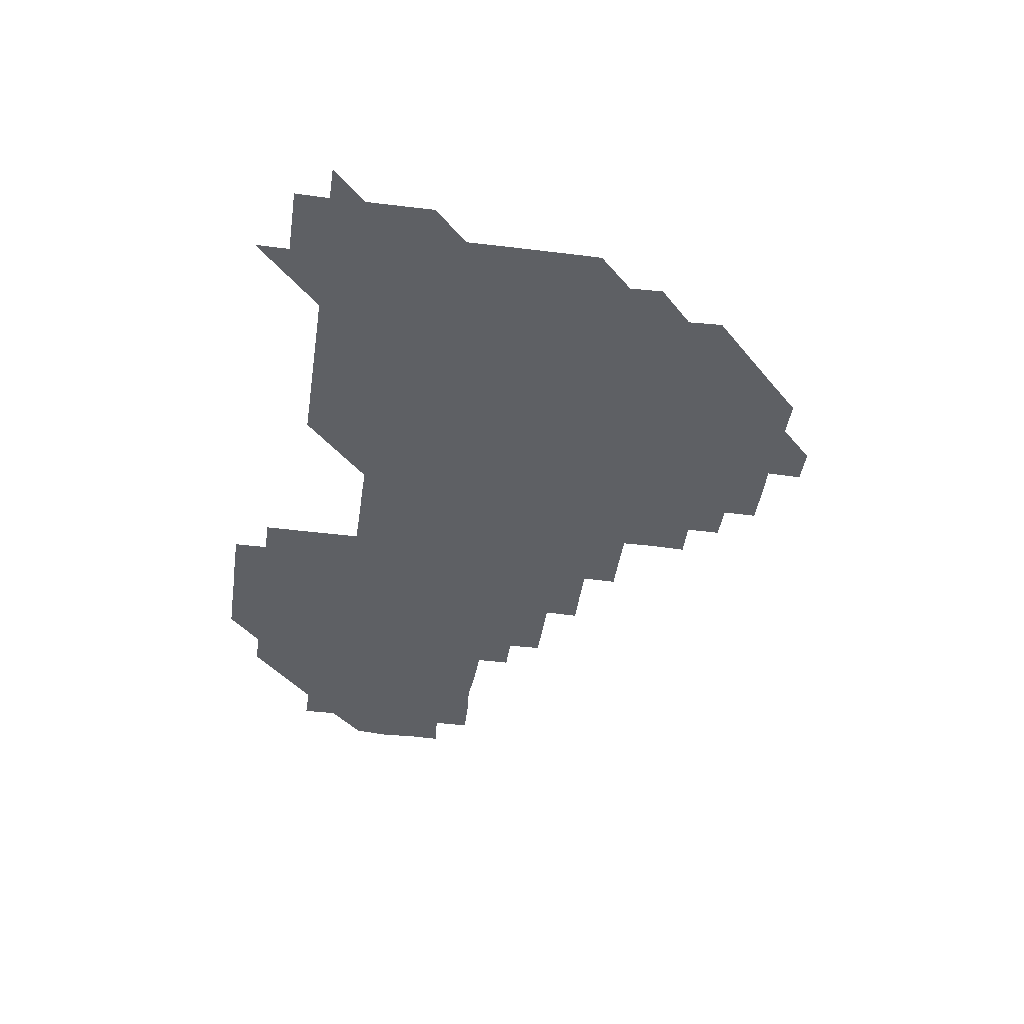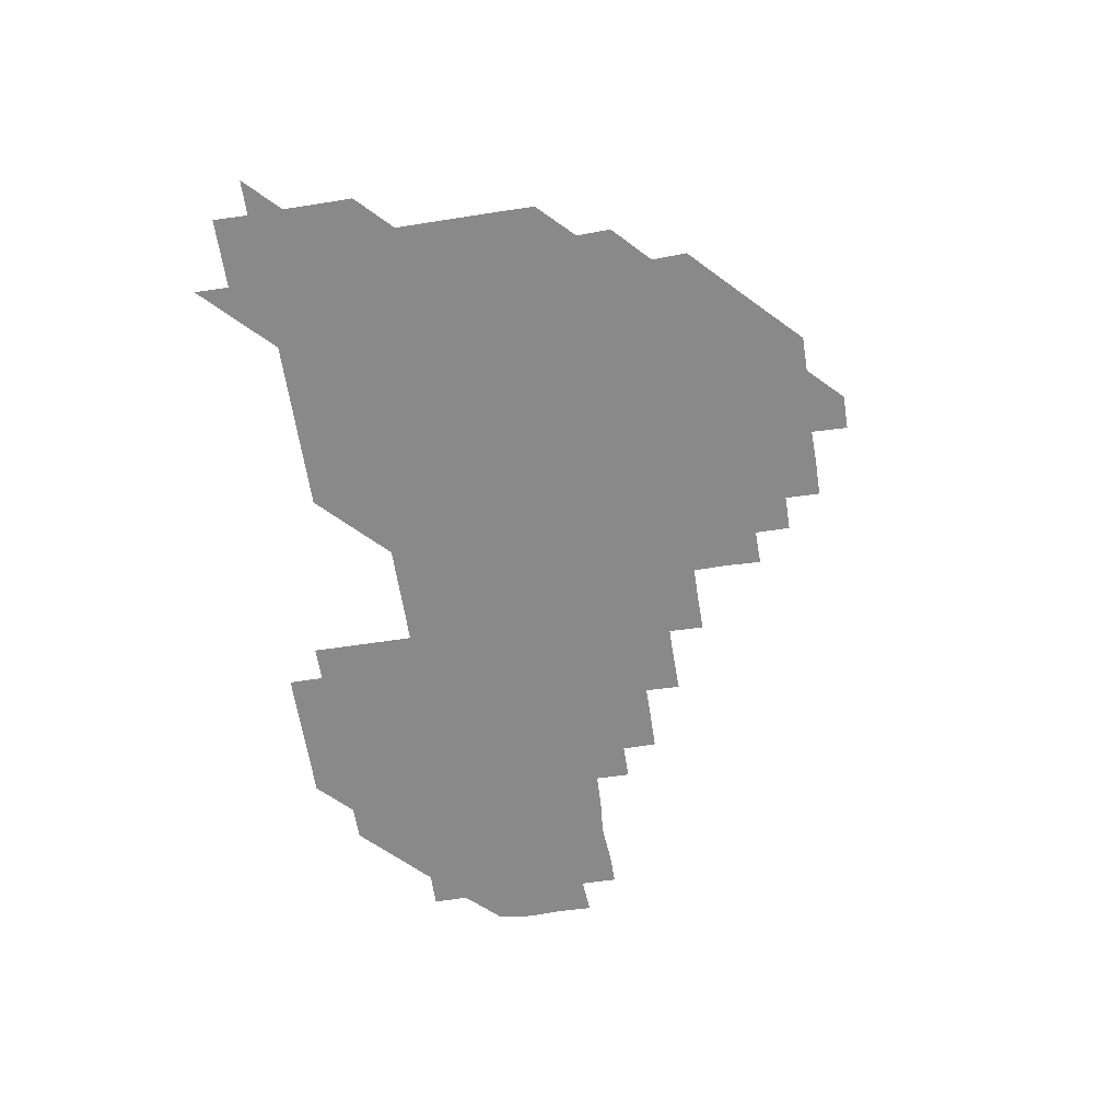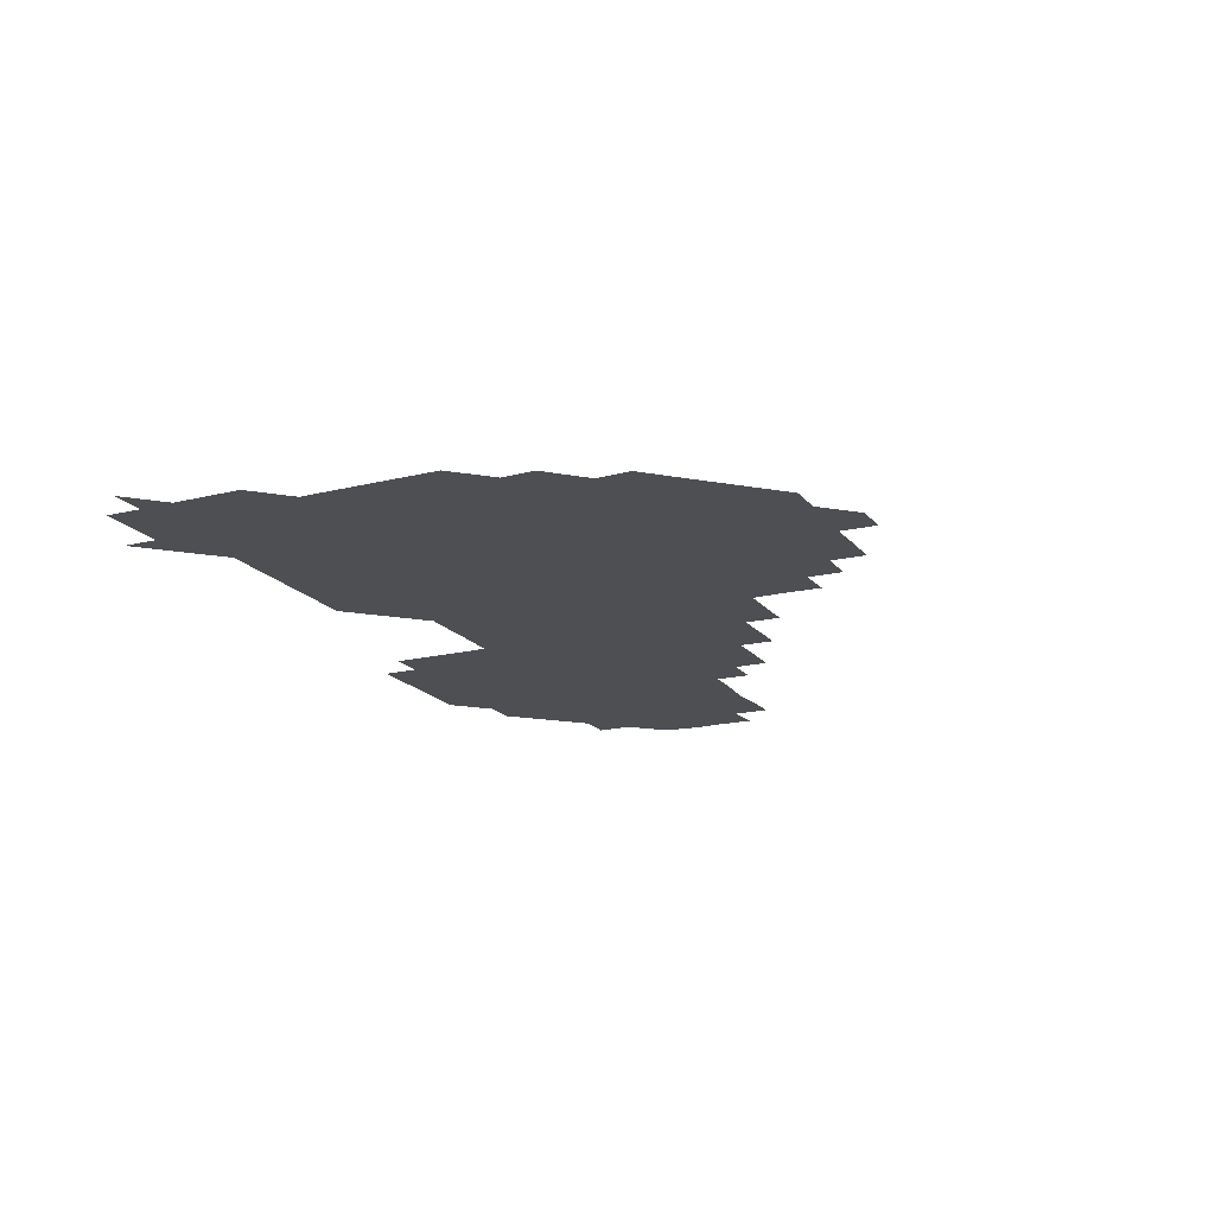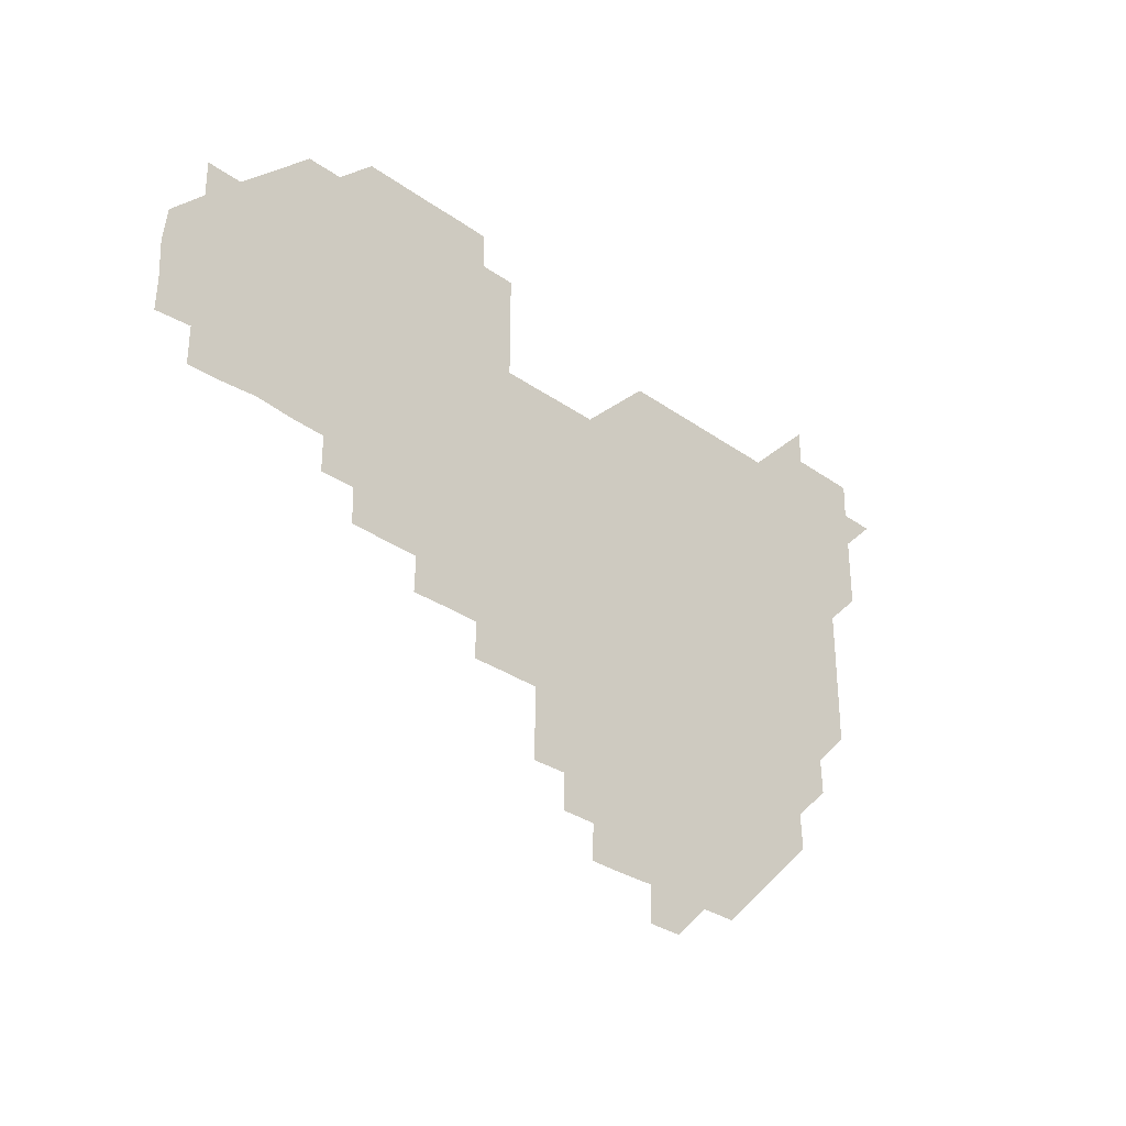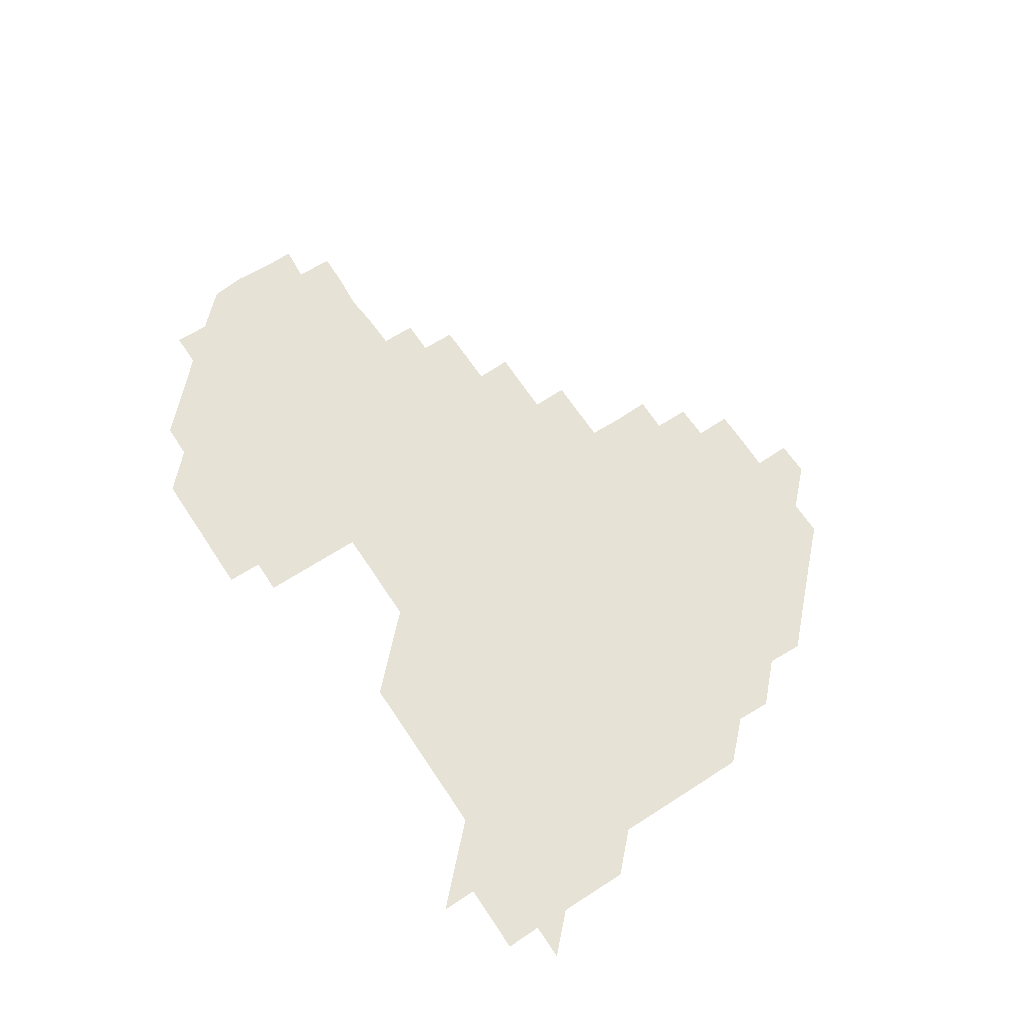
<metadata>
{"format":"obj","ext":"obj","renderer":"f3d","projection":"perspective","resolution":1024,"background":"white","views":[{"elev":-43.1,"azim":-98.6,"up":"+Z"},{"elev":-63.1,"azim":-81.3,"up":"+Z"},{"elev":-18.1,"azim":-64.3,"up":"+Z"},{"elev":-32.1,"azim":135.1,"up":"+Y"},{"elev":63.6,"azim":-123.4,"up":"+Z"}]}
</metadata>
<code>
v 211 270.9 0
v 225.7 226 0
v 225.9 240.7 0
v 226 255.9 0
v 226.3 270.9 0
v 226 286 0
v 240.7 151.3 0
v 240.7 166 0
v 240.7 180.8 0
v 240.8 195.7 0
v 241 210.9 0
v 241.1 226.1 0
v 241 241 0
v 241 256 0
v 241.1 271.1 0
v 241.1 286 0
v 255.3 121.2 0
v 255.8 135.9 0
v 256.1 151 0
v 256.1 165.9 0
v 255.9 180.9 0
v 256 196 0
v 255.9 210.9 0
v 256.2 226 0
v 255.9 241 0
v 255.9 256 0
v 255.9 270.9 0
v 256.1 286 0
v 256 301 0
v 270.5 90.79 0
v 271.2 105.8 0
v 271 121.2 0
v 271.4 136.1 0
v 271.6 151.1 0
v 271.2 166.1 0
v 271 181.1 0
v 270.7 196 0
v 271 211 0
v 271.1 226 0
v 271 241 0
v 271 256 0
v 271.1 271 0
v 271 286 0
v 285.7 75.92 0
v 286.3 91.34 0
v 286.1 106 0
v 286 121.1 0
v 286.2 136.1 0
v 285.9 150.9 0
v 286.3 166 0
v 286 181 0
v 285.9 196.1 0
v 286 211 0
v 285.8 226 0
v 286 241 0
v 285.9 256 0
v 286 271 0
v 301 60.8 0
v 301.2 76.27 0
v 301 90.96 0
v 301.1 106 0
v 301 121 0
v 301.1 136.1 0
v 300.9 151 0
v 301.1 166 0
v 301.3 180.9 0
v 301 196 0
v 301.1 211 0
v 301 226 0
v 300.9 241 0
v 301 256 0
v 301 270.9 0
v 315.9 45.83 0
v 316.2 61.2 0
v 316 76.05 0
v 316 91.03 0
v 316 106 0
v 316 121 0
v 316.1 136.1 0
v 316.2 151.1 0
v 316 166 0
v 316 181 0
v 316.1 196 0
v 316 211 0
v 316.2 225.9 0
v 316 241 0
v 316 256 0
v 316 271 0
v 331.3 45.64 0
v 331 61.29 0
v 331.1 76.11 0
v 331 91 0
v 331.1 106.2 0
v 331 121.1 0
v 331 136 0
v 330.9 151 0
v 331.1 166.1 0
v 331.1 181 0
v 331.1 196 0
v 331 211 0
v 331 226 0
v 331 241 0
v 331.1 255.9 0
v 330.9 271 0
v 346 30.77 0
v 346.3 46.34 0
v 346 61.2 0
v 346.1 76.19 0
v 346 90.97 0
v 346 106.2 0
v 346 120.9 0
v 346 136 0
v 346 151.1 0
v 346 166.1 0
v 346 181 0
v 346 196 0
v 346 211 0
v 345.9 226 0
v 346.1 241 0
v 346 255.9 0
v 346 271 0
v 360.9 30.66 0
v 360.5 46.29 0
v 361 60.84 0
v 361 76.05 0
v 361 91.09 0
v 361 106.1 0
v 361 121.1 0
v 361 136 0
v 361 151 0
v 361 166 0
v 361 181 0
v 361 196 0
v 361 211 0
v 361 226 0
v 361 240.9 0
v 360.9 255.9 0
v 361 271 0
v 361 286 0
v 376.2 45.82 0
v 376 61.04 0
v 375.9 76.33 0
v 376 91.01 0
v 376 106 0
v 375.9 121.1 0
v 376 136 0
v 376 151 0
v 376 166.1 0
v 376 181 0
v 376 196 0
v 376 211 0
v 376 226 0
v 376 241 0
v 376.1 256.1 0
v 391 45.81 0
v 390.9 60.92 0
v 390.9 76.14 0
v 391 91.03 0
v 390.9 106.1 0
v 390.9 121 0
v 391 136 0
v 391 150.9 0
v 390.9 166.2 0
v 390.9 181 0
v 391 196 0
v 391 211 0
v 391 225.9 0
v 391 241.1 0
v 406.1 60.89 0
v 406.1 76.14 0
v 405.8 91.18 0
v 406 106 0
v 405.9 121 0
v 406.1 135.9 0
v 406 151 0
v 406 166 0
v 406 181 0
v 406 196 0
v 406 211 0
v 406 225.9 0
v 406 241.1 0
v 421.2 75.71 0
v 420.7 90.76 0
v 420.9 106 0
v 421.2 120.7 0
v 420.9 136.1 0
v 421 150.9 0
v 421 166 0
v 421 181 0
v 421 196 0
v 420.9 211 0
v 421 226 0
v 421 241 0
v 436.2 106 0
v 436 121.1 0
v 436.1 135.9 0
v 436 150.9 0
v 435.9 166.1 0
v 436 180.9 0
v 435.9 196.1 0
v 436 211 0
v 435.9 226 0
v 436.1 241 0
v 436.1 256 0
v 436 271.1 0
v 436 286 0
v 451.1 105.8 0
v 450.8 121.1 0
v 451 136 0
v 451 151 0
v 451 166 0
v 451 181 0
v 450.9 196 0
v 451.1 211 0
v 450.9 226 0
v 451 240.9 0
v 450.9 255.9 0
v 451 271 0
v 451 285.9 0
v 451.1 301 0
v 466.3 121.1 0
v 466 136.1 0
v 466 151 0
v 465.8 166.2 0
v 465.9 181 0
v 466 196 0
v 465.9 211 0
v 465.7 225.9 0
v 466.1 241 0
v 466.1 256 0
v 465.9 270.9 0
v 465.9 285.9 0
v 466.1 301.1 0
v 481.1 120.7 0
v 480.7 136 0
v 480.9 151.1 0
v 481.1 165.9 0
v 480.9 181 0
v 481 196 0
v 481 211 0
v 480.9 226 0
v 481.1 241 0
v 480.9 256 0
v 481 271 0
v 481 286 0
v 481.1 301 0
v 496.1 135.9 0
v 495.9 151.1 0
v 495.9 166.1 0
v 495.9 181 0
v 496 196 0
v 496.1 211 0
v 496 226 0
v 496 241 0
v 496 256 0
v 496.1 271.1 0
v 495.9 285.9 0
v 496.1 301.1 0
v 511 136 0
v 511.2 151 0
v 510.9 166.1 0
v 511.1 181 0
v 510.7 196.1 0
v 510.8 210.9 0
v 511.1 226 0
v 511 241 0
v 511 256 0
v 511.2 271.1 0
v 510.7 285.9 0
v 511.1 301 0
v 526.1 151 0
v 526 166 0
v 526 181 0
v 526.2 196 0
v 525.9 211 0
v 526.1 226 0
v 525.8 241 0
v 525.9 255.9 0
v 525.9 271 0
v 526.2 286.1 0
v 541 166.4 0
v 540.9 180.9 0
v 541 196 0
v 540.9 211 0
v 540.7 225.9 0
v 541.2 241 0
v 540.8 256 0
v 540.9 271 0
v 541.1 286 0
v 556.3 167.6 0
v 556.1 180.7 0
v 555.8 195.9 0
v 555.9 211 0
v 555.9 226 0
v 556.1 241 0
v 555.9 256 0
v 556.1 270.9 0
v 572.4 166.3 0
v 570.1 181.7 0
v 570.6 195.9 0
v 570.8 210.9 0
v 571.1 225.9 0
v 570.8 241 0
v 571.2 255.9 0
v 586.3 165.9 0
v 586.3 182 0
v 585.6 196.3 0
v 585.5 211.3 0
v 586 225.3 0
v 586 240.8 0
v 586.1 256 0
v 601.5 180.7 0
v 601.2 195.3 0
v 601.9 210.5 0
v 600.3 225.5 0
f 4 5 1
f 11 12 2
f 2 12 3
f 12 13 3
f 3 13 4
f 13 14 4
f 4 14 5
f 14 15 5
f 5 15 6
f 15 16 6
f 18 19 7
f 7 19 8
f 19 20 8
f 8 20 9
f 20 21 9
f 9 21 10
f 21 22 10
f 10 22 11
f 22 23 11
f 11 23 12
f 23 24 12
f 12 24 13
f 24 25 13
f 13 25 14
f 25 26 14
f 14 26 15
f 26 27 15
f 15 27 16
f 27 28 16
f 31 32 17
f 17 32 18
f 32 33 18
f 18 33 19
f 33 34 19
f 19 34 20
f 34 35 20
f 20 35 21
f 35 36 21
f 21 36 22
f 36 37 22
f 22 37 23
f 37 38 23
f 23 38 24
f 38 39 24
f 24 39 25
f 39 40 25
f 25 40 26
f 40 41 26
f 26 41 27
f 41 42 27
f 27 42 28
f 42 43 28
f 28 43 29
f 44 45 30
f 30 45 31
f 45 46 31
f 31 46 32
f 46 47 32
f 32 47 33
f 47 48 33
f 33 48 34
f 48 49 34
f 34 49 35
f 49 50 35
f 35 50 36
f 50 51 36
f 36 51 37
f 51 52 37
f 37 52 38
f 52 53 38
f 38 53 39
f 53 54 39
f 39 54 40
f 54 55 40
f 40 55 41
f 55 56 41
f 41 56 42
f 56 57 42
f 42 57 43
f 58 59 44
f 44 59 45
f 59 60 45
f 45 60 46
f 60 61 46
f 46 61 47
f 61 62 47
f 47 62 48
f 62 63 48
f 48 63 49
f 63 64 49
f 49 64 50
f 64 65 50
f 50 65 51
f 65 66 51
f 51 66 52
f 66 67 52
f 52 67 53
f 67 68 53
f 53 68 54
f 68 69 54
f 54 69 55
f 69 70 55
f 55 70 56
f 70 71 56
f 56 71 57
f 71 72 57
f 73 74 58
f 58 74 59
f 74 75 59
f 59 75 60
f 75 76 60
f 60 76 61
f 76 77 61
f 61 77 62
f 77 78 62
f 62 78 63
f 78 79 63
f 63 79 64
f 79 80 64
f 64 80 65
f 80 81 65
f 65 81 66
f 81 82 66
f 66 82 67
f 82 83 67
f 67 83 68
f 83 84 68
f 68 84 69
f 84 85 69
f 69 85 70
f 85 86 70
f 70 86 71
f 86 87 71
f 71 87 72
f 87 88 72
f 73 89 74
f 89 90 74
f 74 90 75
f 90 91 75
f 75 91 76
f 91 92 76
f 76 92 77
f 92 93 77
f 77 93 78
f 93 94 78
f 78 94 79
f 94 95 79
f 79 95 80
f 95 96 80
f 80 96 81
f 96 97 81
f 81 97 82
f 97 98 82
f 82 98 83
f 98 99 83
f 83 99 84
f 99 100 84
f 84 100 85
f 100 101 85
f 85 101 86
f 101 102 86
f 86 102 87
f 102 103 87
f 87 103 88
f 103 104 88
f 105 106 89
f 89 106 90
f 106 107 90
f 90 107 91
f 107 108 91
f 91 108 92
f 108 109 92
f 92 109 93
f 109 110 93
f 93 110 94
f 110 111 94
f 94 111 95
f 111 112 95
f 95 112 96
f 112 113 96
f 96 113 97
f 113 114 97
f 97 114 98
f 114 115 98
f 98 115 99
f 115 116 99
f 99 116 100
f 116 117 100
f 100 117 101
f 117 118 101
f 101 118 102
f 118 119 102
f 102 119 103
f 119 120 103
f 103 120 104
f 120 121 104
f 105 122 106
f 122 123 106
f 106 123 107
f 123 124 107
f 107 124 108
f 124 125 108
f 108 125 109
f 125 126 109
f 109 126 110
f 126 127 110
f 110 127 111
f 127 128 111
f 111 128 112
f 128 129 112
f 112 129 113
f 129 130 113
f 113 130 114
f 130 131 114
f 114 131 115
f 131 132 115
f 115 132 116
f 132 133 116
f 116 133 117
f 133 134 117
f 117 134 118
f 134 135 118
f 118 135 119
f 135 136 119
f 119 136 120
f 136 137 120
f 120 137 121
f 137 138 121
f 123 140 124
f 140 141 124
f 124 141 125
f 141 142 125
f 125 142 126
f 142 143 126
f 126 143 127
f 143 144 127
f 127 144 128
f 144 145 128
f 128 145 129
f 145 146 129
f 129 146 130
f 146 147 130
f 130 147 131
f 147 148 131
f 131 148 132
f 148 149 132
f 132 149 133
f 149 150 133
f 133 150 134
f 150 151 134
f 134 151 135
f 151 152 135
f 135 152 136
f 152 153 136
f 136 153 137
f 153 154 137
f 137 154 138
f 140 155 141
f 155 156 141
f 141 156 142
f 156 157 142
f 142 157 143
f 157 158 143
f 143 158 144
f 158 159 144
f 144 159 145
f 159 160 145
f 145 160 146
f 160 161 146
f 146 161 147
f 161 162 147
f 147 162 148
f 162 163 148
f 148 163 149
f 163 164 149
f 149 164 150
f 164 165 150
f 150 165 151
f 165 166 151
f 151 166 152
f 166 167 152
f 152 167 153
f 167 168 153
f 153 168 154
f 156 169 157
f 169 170 157
f 157 170 158
f 170 171 158
f 158 171 159
f 171 172 159
f 159 172 160
f 172 173 160
f 160 173 161
f 173 174 161
f 161 174 162
f 174 175 162
f 162 175 163
f 175 176 163
f 163 176 164
f 176 177 164
f 164 177 165
f 177 178 165
f 165 178 166
f 178 179 166
f 166 179 167
f 179 180 167
f 167 180 168
f 180 181 168
f 170 182 171
f 182 183 171
f 171 183 172
f 183 184 172
f 172 184 173
f 184 185 173
f 173 185 174
f 185 186 174
f 174 186 175
f 186 187 175
f 175 187 176
f 187 188 176
f 176 188 177
f 188 189 177
f 177 189 178
f 189 190 178
f 178 190 179
f 190 191 179
f 179 191 180
f 191 192 180
f 180 192 181
f 192 193 181
f 184 194 185
f 194 195 185
f 185 195 186
f 195 196 186
f 186 196 187
f 196 197 187
f 187 197 188
f 197 198 188
f 188 198 189
f 198 199 189
f 189 199 190
f 199 200 190
f 190 200 191
f 200 201 191
f 191 201 192
f 201 202 192
f 192 202 193
f 202 203 193
f 194 207 195
f 207 208 195
f 195 208 196
f 208 209 196
f 196 209 197
f 209 210 197
f 197 210 198
f 210 211 198
f 198 211 199
f 211 212 199
f 199 212 200
f 212 213 200
f 200 213 201
f 213 214 201
f 201 214 202
f 214 215 202
f 202 215 203
f 215 216 203
f 203 216 204
f 216 217 204
f 204 217 205
f 217 218 205
f 205 218 206
f 218 219 206
f 208 221 209
f 221 222 209
f 209 222 210
f 222 223 210
f 210 223 211
f 223 224 211
f 211 224 212
f 224 225 212
f 212 225 213
f 225 226 213
f 213 226 214
f 226 227 214
f 214 227 215
f 227 228 215
f 215 228 216
f 228 229 216
f 216 229 217
f 229 230 217
f 217 230 218
f 230 231 218
f 218 231 219
f 231 232 219
f 219 232 220
f 232 233 220
f 221 234 222
f 234 235 222
f 222 235 223
f 235 236 223
f 223 236 224
f 236 237 224
f 224 237 225
f 237 238 225
f 225 238 226
f 238 239 226
f 226 239 227
f 239 240 227
f 227 240 228
f 240 241 228
f 228 241 229
f 241 242 229
f 229 242 230
f 242 243 230
f 230 243 231
f 243 244 231
f 231 244 232
f 244 245 232
f 232 245 233
f 245 246 233
f 235 247 236
f 247 248 236
f 236 248 237
f 248 249 237
f 237 249 238
f 249 250 238
f 238 250 239
f 250 251 239
f 239 251 240
f 251 252 240
f 240 252 241
f 252 253 241
f 241 253 242
f 253 254 242
f 242 254 243
f 254 255 243
f 243 255 244
f 255 256 244
f 244 256 245
f 256 257 245
f 245 257 246
f 257 258 246
f 247 259 248
f 259 260 248
f 248 260 249
f 260 261 249
f 249 261 250
f 261 262 250
f 250 262 251
f 262 263 251
f 251 263 252
f 263 264 252
f 252 264 253
f 264 265 253
f 253 265 254
f 265 266 254
f 254 266 255
f 266 267 255
f 255 267 256
f 267 268 256
f 256 268 257
f 268 269 257
f 257 269 258
f 269 270 258
f 260 271 261
f 271 272 261
f 261 272 262
f 272 273 262
f 262 273 263
f 273 274 263
f 263 274 264
f 274 275 264
f 264 275 265
f 275 276 265
f 265 276 266
f 276 277 266
f 266 277 267
f 277 278 267
f 267 278 268
f 278 279 268
f 268 279 269
f 279 280 269
f 269 280 270
f 272 281 273
f 281 282 273
f 273 282 274
f 282 283 274
f 274 283 275
f 283 284 275
f 275 284 276
f 284 285 276
f 276 285 277
f 285 286 277
f 277 286 278
f 286 287 278
f 278 287 279
f 287 288 279
f 279 288 280
f 288 289 280
f 281 290 282
f 290 291 282
f 282 291 283
f 291 292 283
f 283 292 284
f 292 293 284
f 284 293 285
f 293 294 285
f 285 294 286
f 294 295 286
f 286 295 287
f 295 296 287
f 287 296 288
f 296 297 288
f 288 297 289
f 290 298 291
f 298 299 291
f 291 299 292
f 299 300 292
f 292 300 293
f 300 301 293
f 293 301 294
f 301 302 294
f 294 302 295
f 302 303 295
f 295 303 296
f 303 304 296
f 296 304 297
f 298 305 299
f 305 306 299
f 299 306 300
f 306 307 300
f 300 307 301
f 307 308 301
f 301 308 302
f 308 309 302
f 302 309 303
f 309 310 303
f 303 310 304
f 310 311 304
f 306 312 307
f 312 313 307
f 307 313 308
f 313 314 308
f 308 314 309
f 314 315 309
f 309 315 310

</code>
